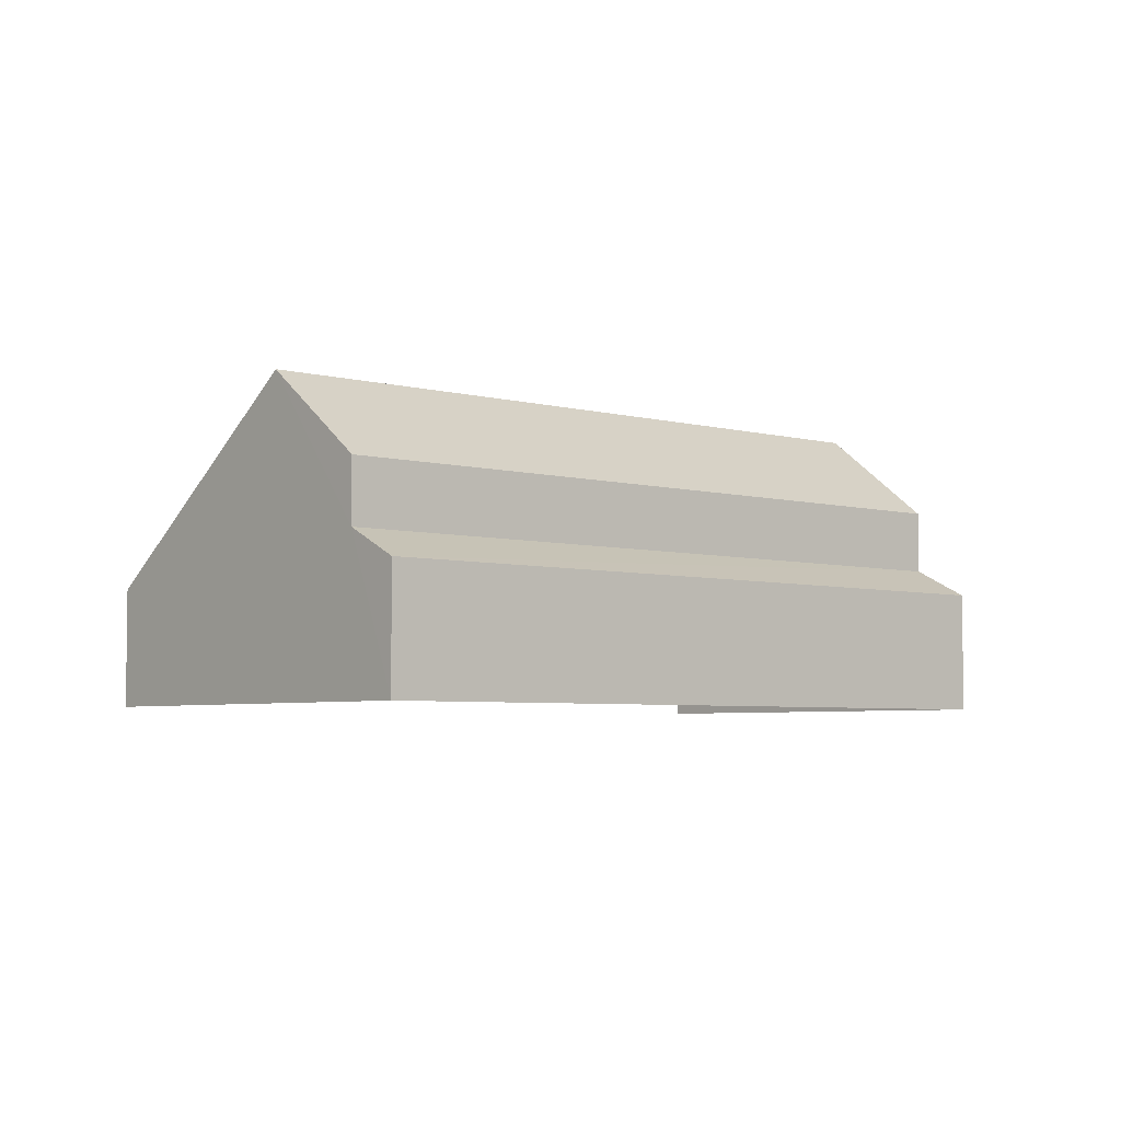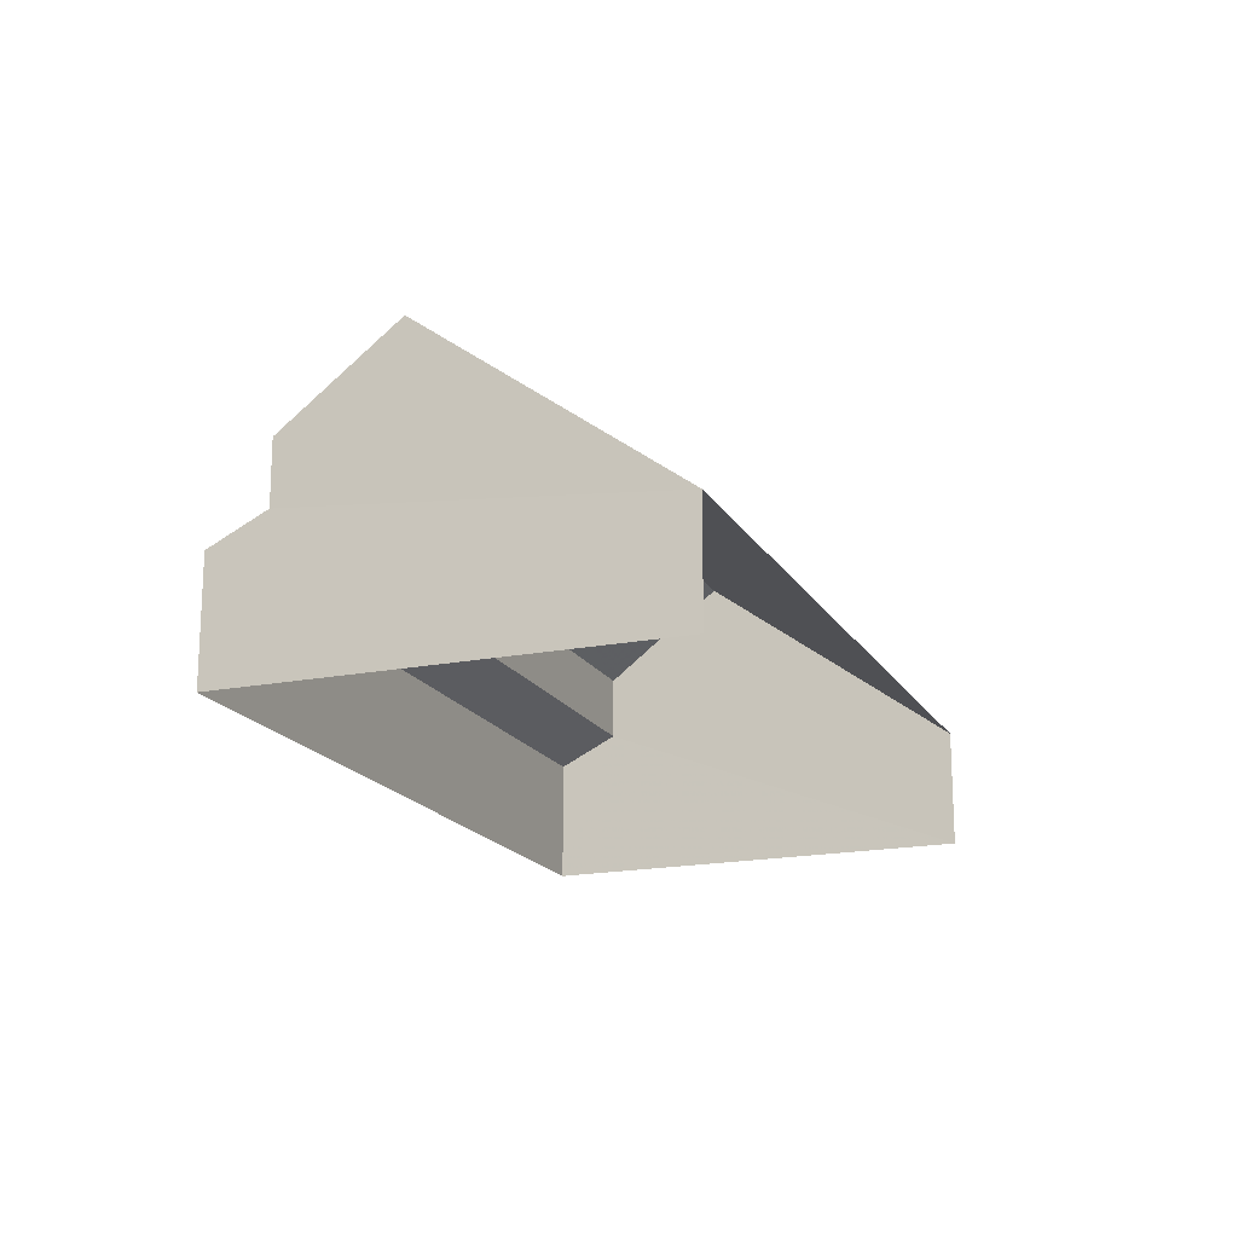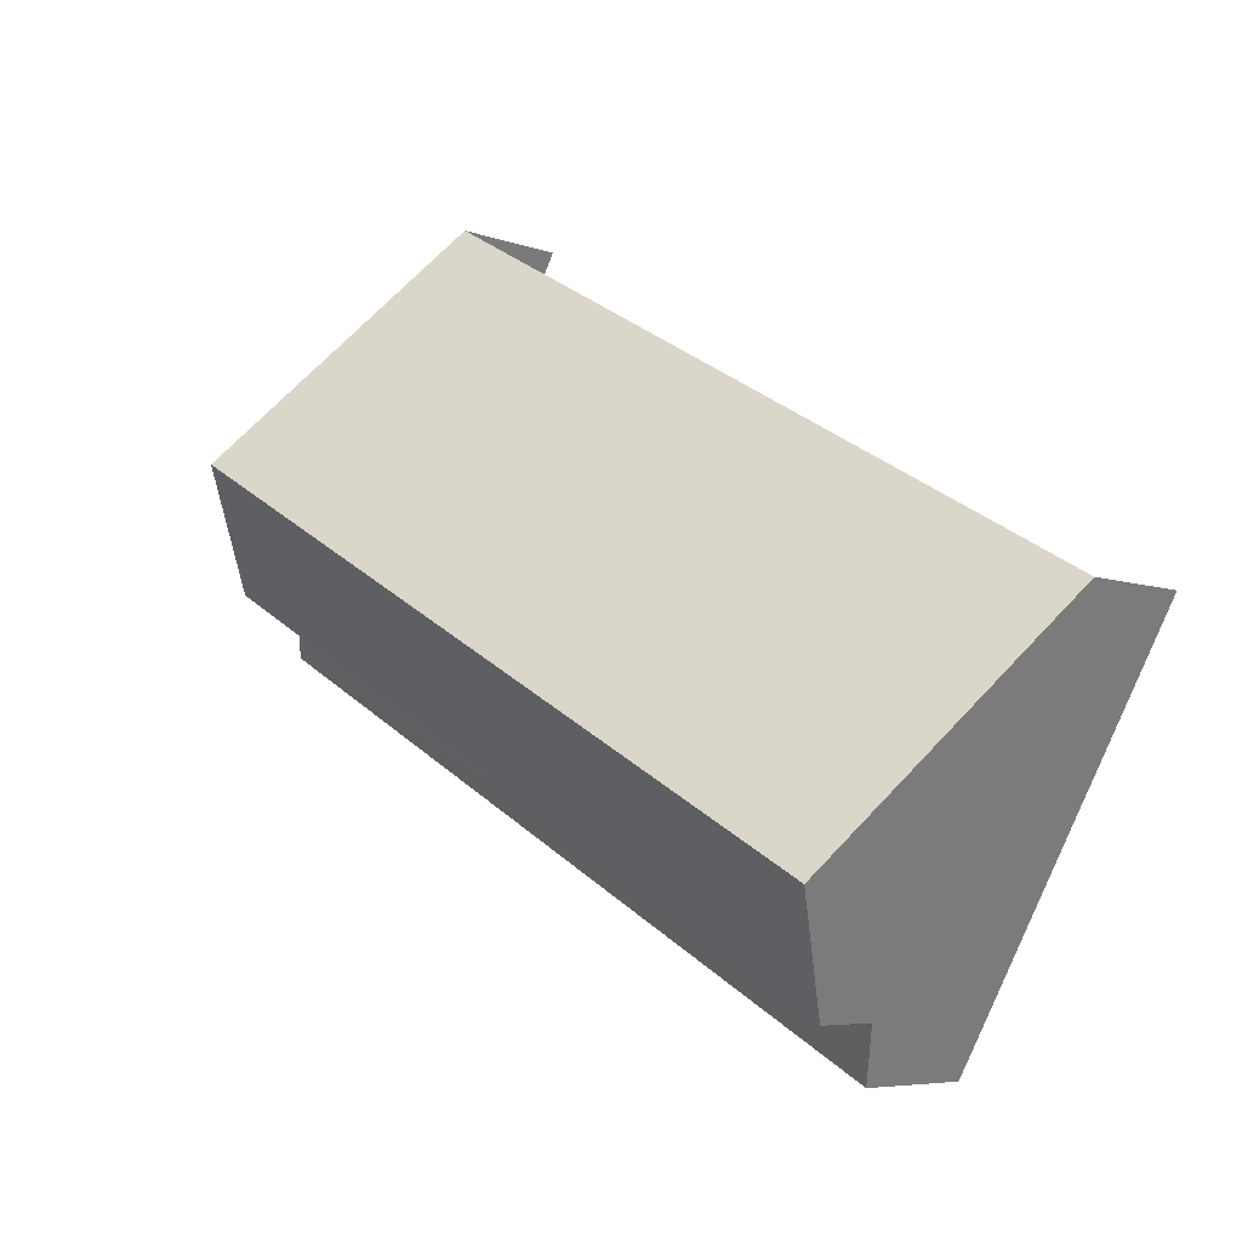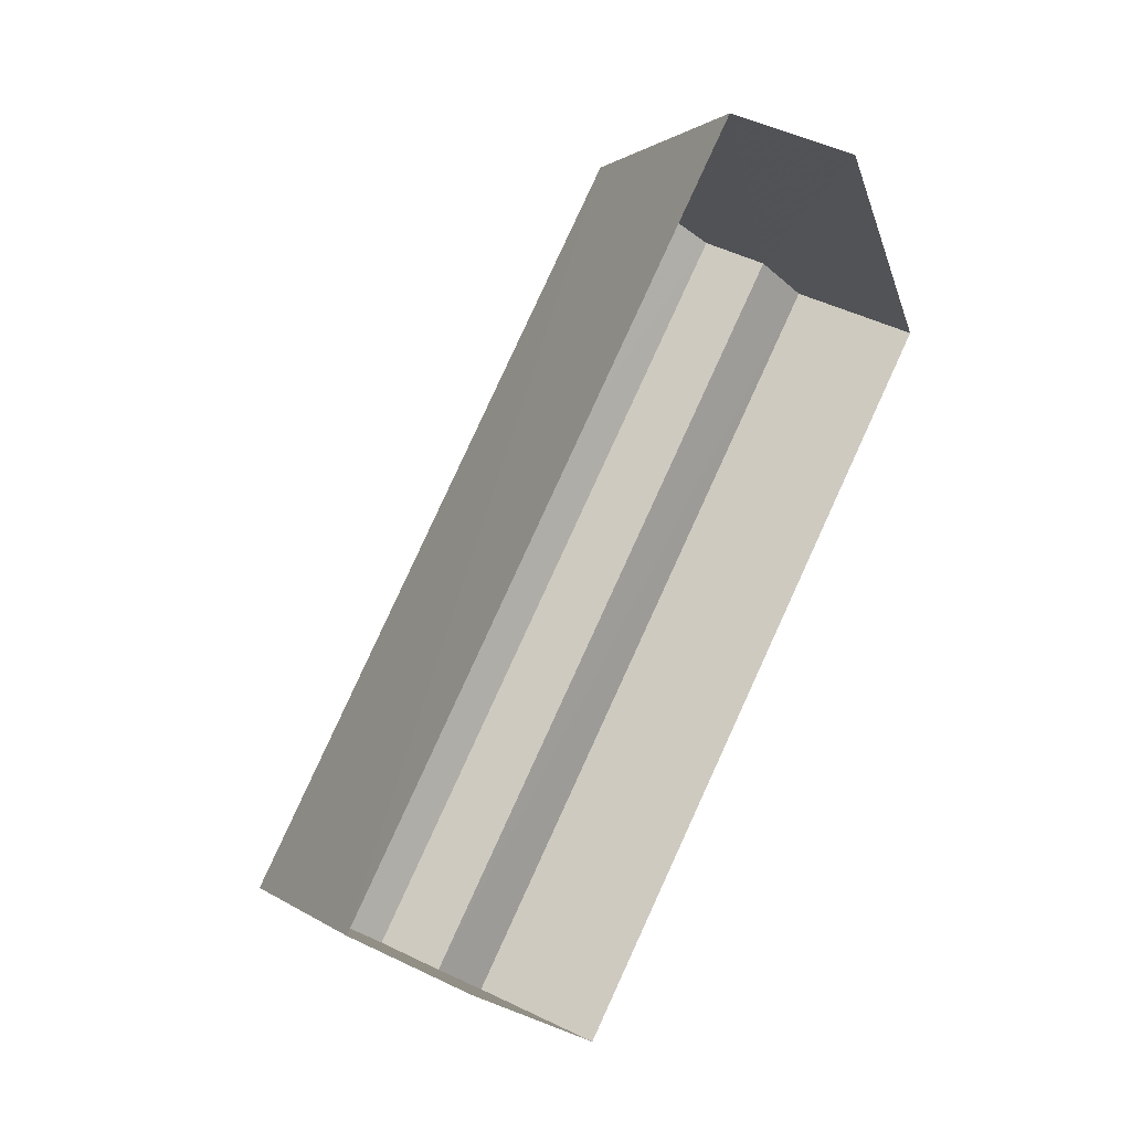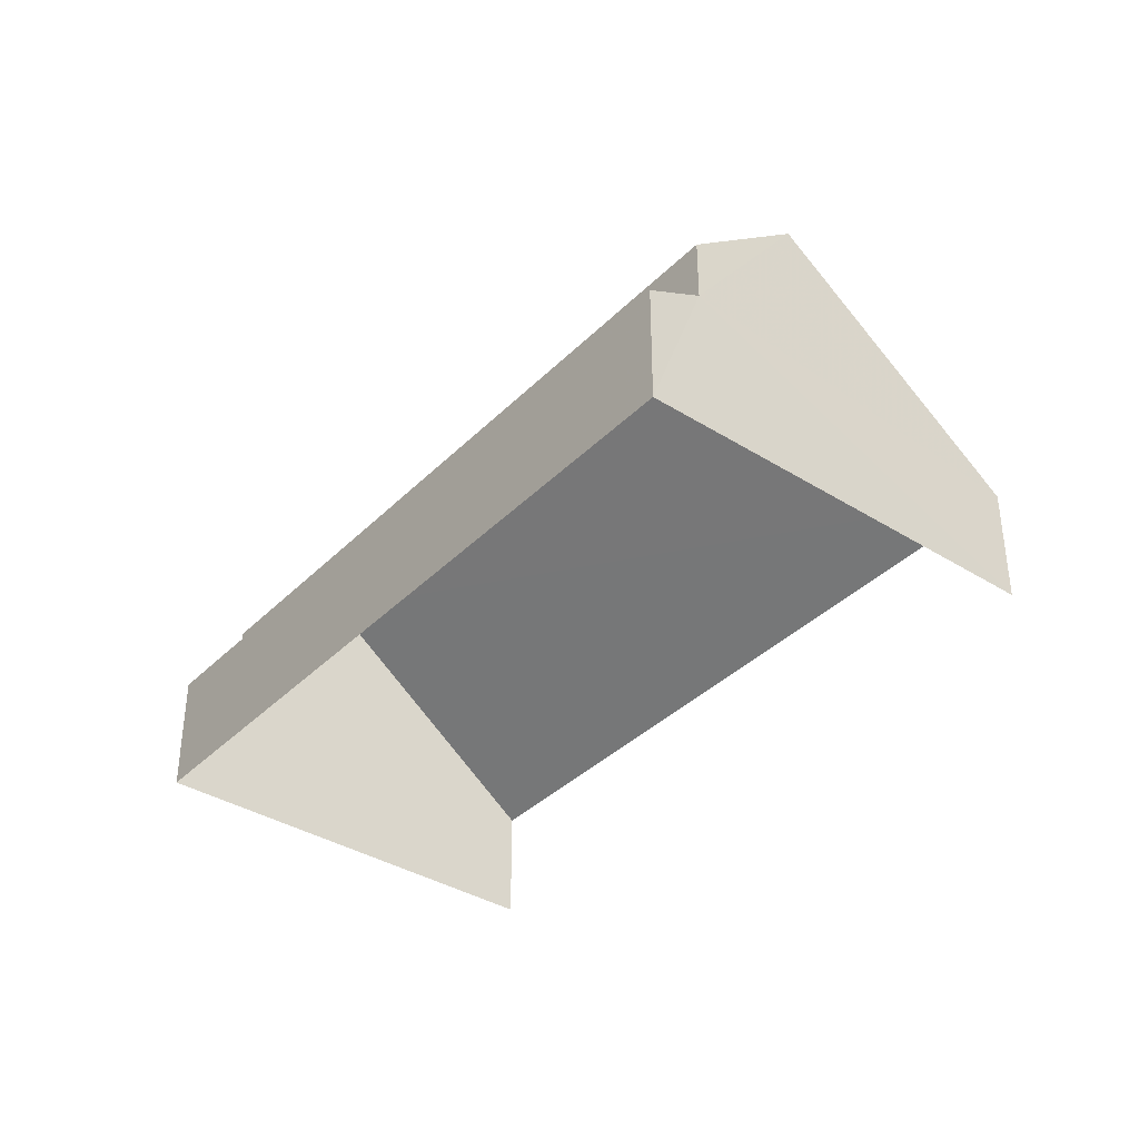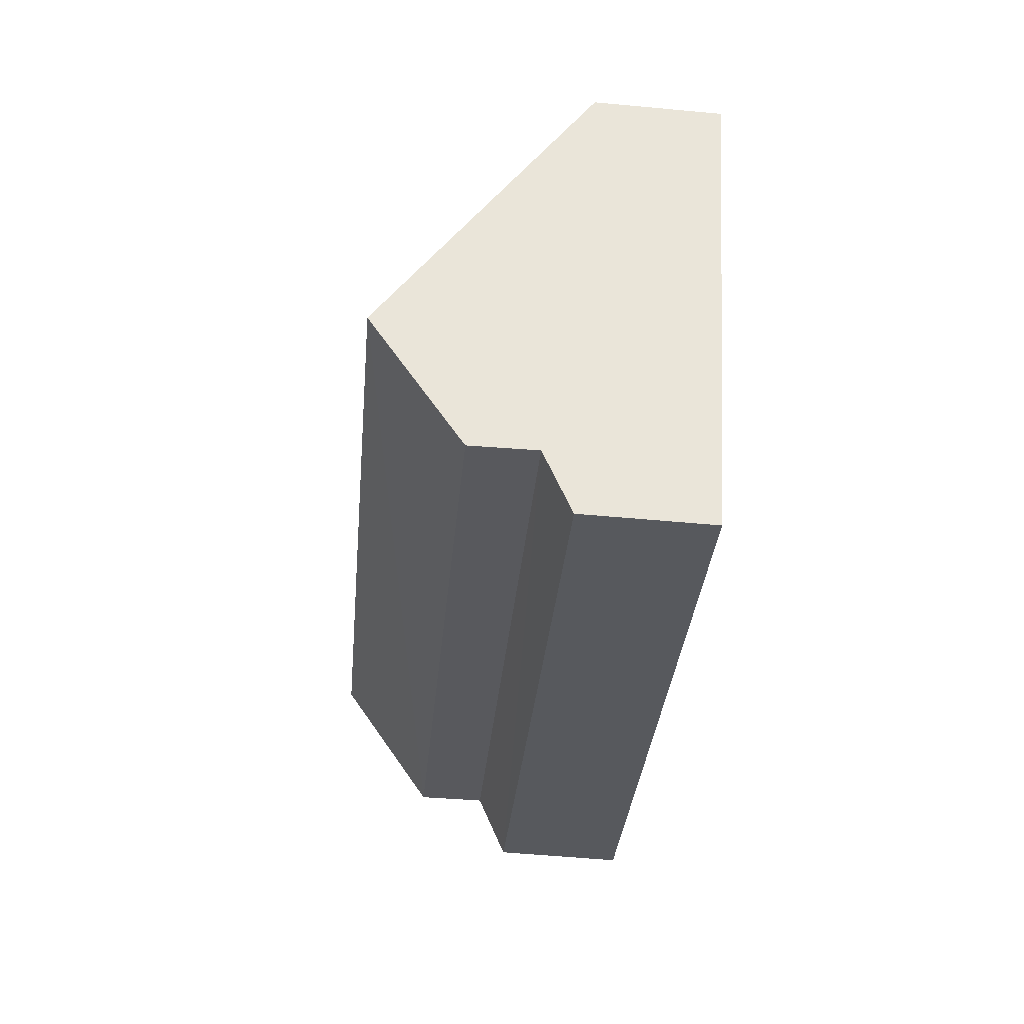
<metadata>
{"format":"obj","ext":"obj","renderer":"f3d","projection":"perspective","resolution":1024,"background":"white","views":[{"elev":-4.7,"azim":-70.6,"up":"+Z"},{"elev":-18.0,"azim":82.3,"up":"+Z"},{"elev":-6.0,"azim":42.3,"up":"+Y"},{"elev":48.5,"azim":118.5,"up":"+Y"},{"elev":-37.3,"azim":22.2,"up":"+Z"},{"elev":-58.9,"azim":84.8,"up":"+Y"}]}
</metadata>
<code>
v -2.24e+05 -1.278e+05 15.59
v -2.24e+05 -1.278e+05 15.59
v -2.24e+05 -1.278e+05 15.59
v -2.24e+05 -1.278e+05 15.59
v -2.24e+05 -1.278e+05 17.94
v -2.24e+05 -1.278e+05 17.94
v -2.24e+05 -1.278e+05 21.77
v -2.24e+05 -1.278e+05 21.77
v -2.24e+05 -1.278e+05 19.94
v -2.24e+05 -1.278e+05 19.94
v -2.24e+05 -1.278e+05 18.66
v -2.24e+05 -1.278e+05 18.06
v -2.24e+05 -1.278e+05 18.06
v -2.24e+05 -1.278e+05 18.66
f 1 2 3
f 4 1 3
f 6 3 2
f 6 5 3
f 5 6 7
f 8 5 7
f 9 10 8
f 7 9 8
f 11 12 13
f 11 14 12
f 7 6 14
f 9 7 14
f 6 2 14
f 14 2 1
f 14 1 12
f 5 8 11
f 5 11 3
f 8 10 11
f 3 11 4
f 4 11 13
f 14 10 9
f 14 11 10
f 12 1 4
f 13 12 4

</code>
